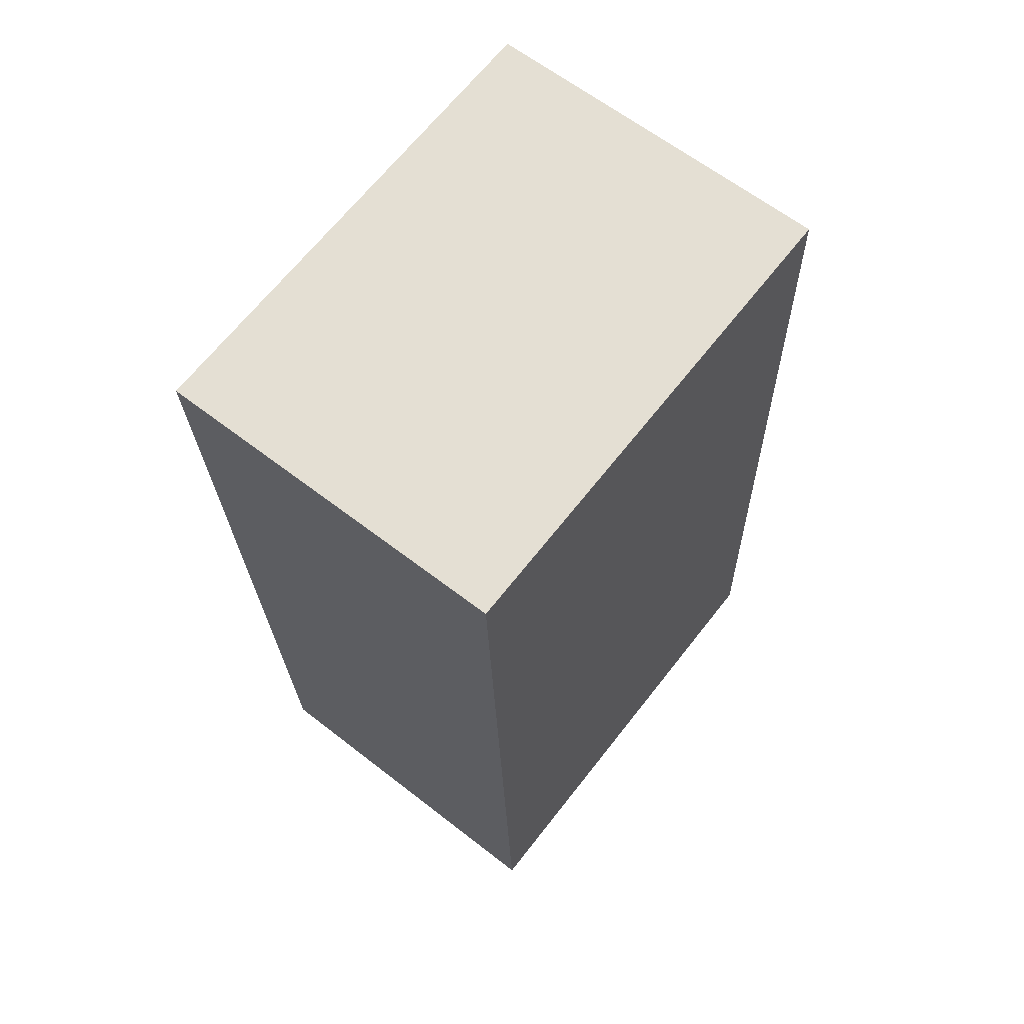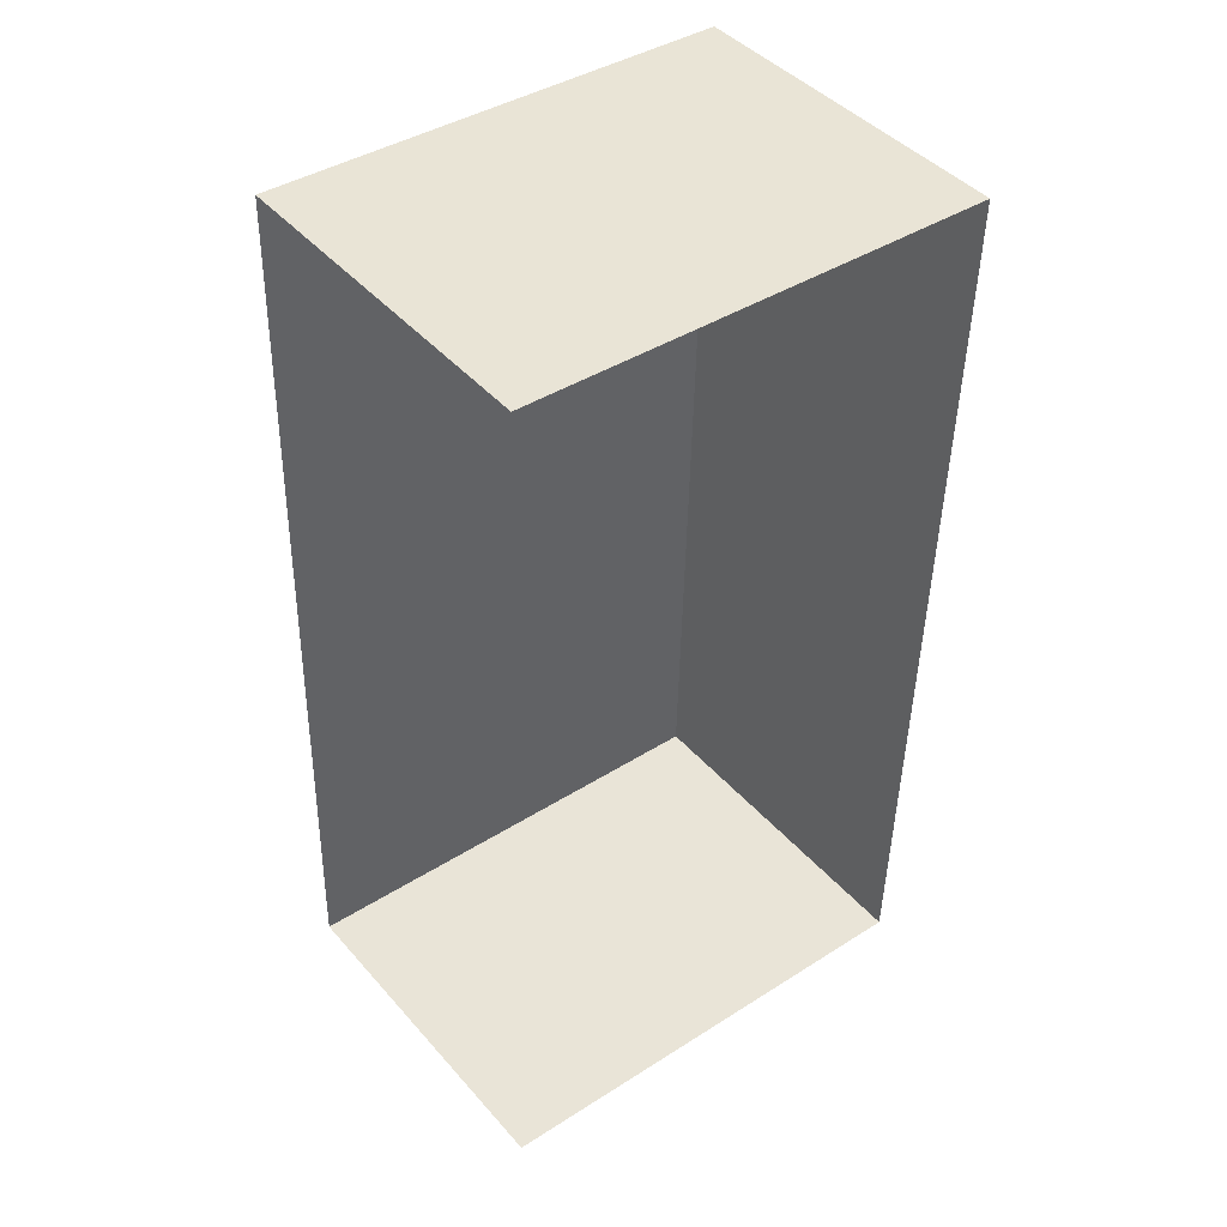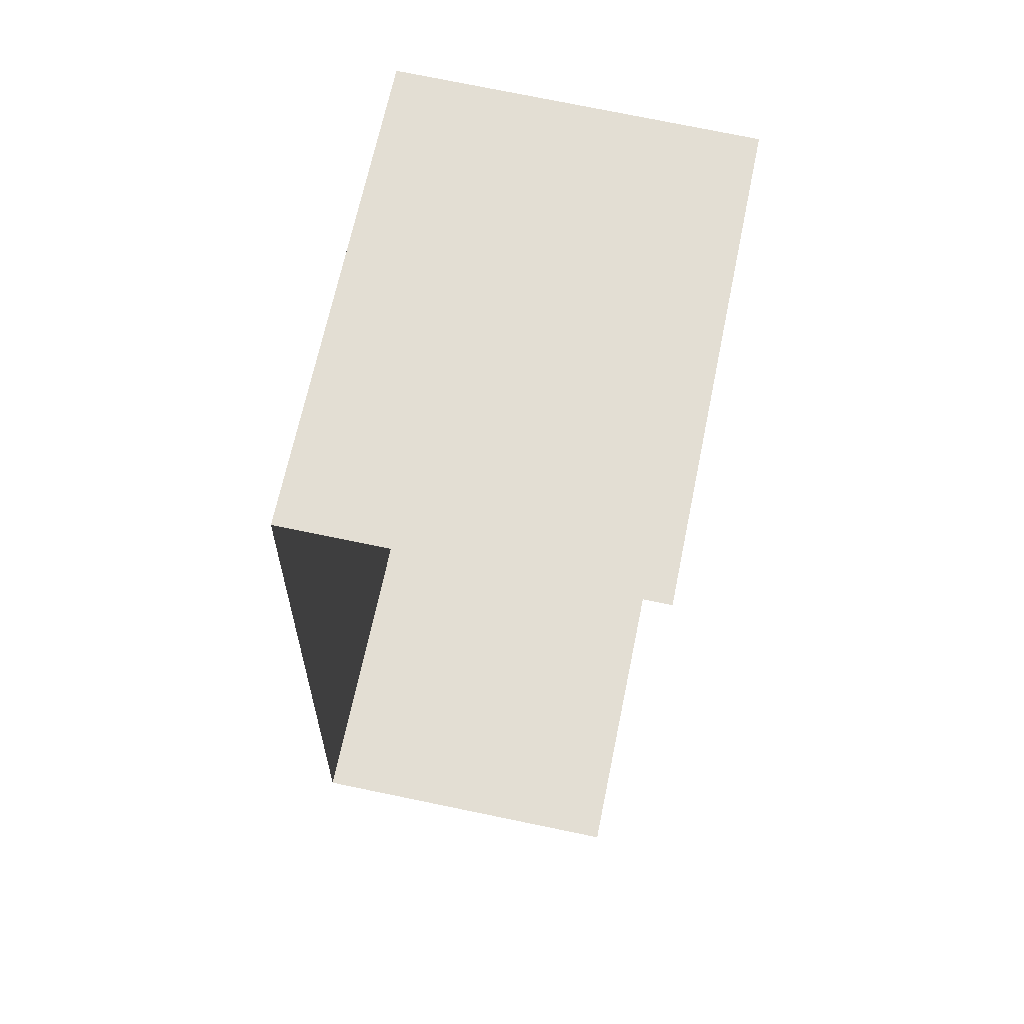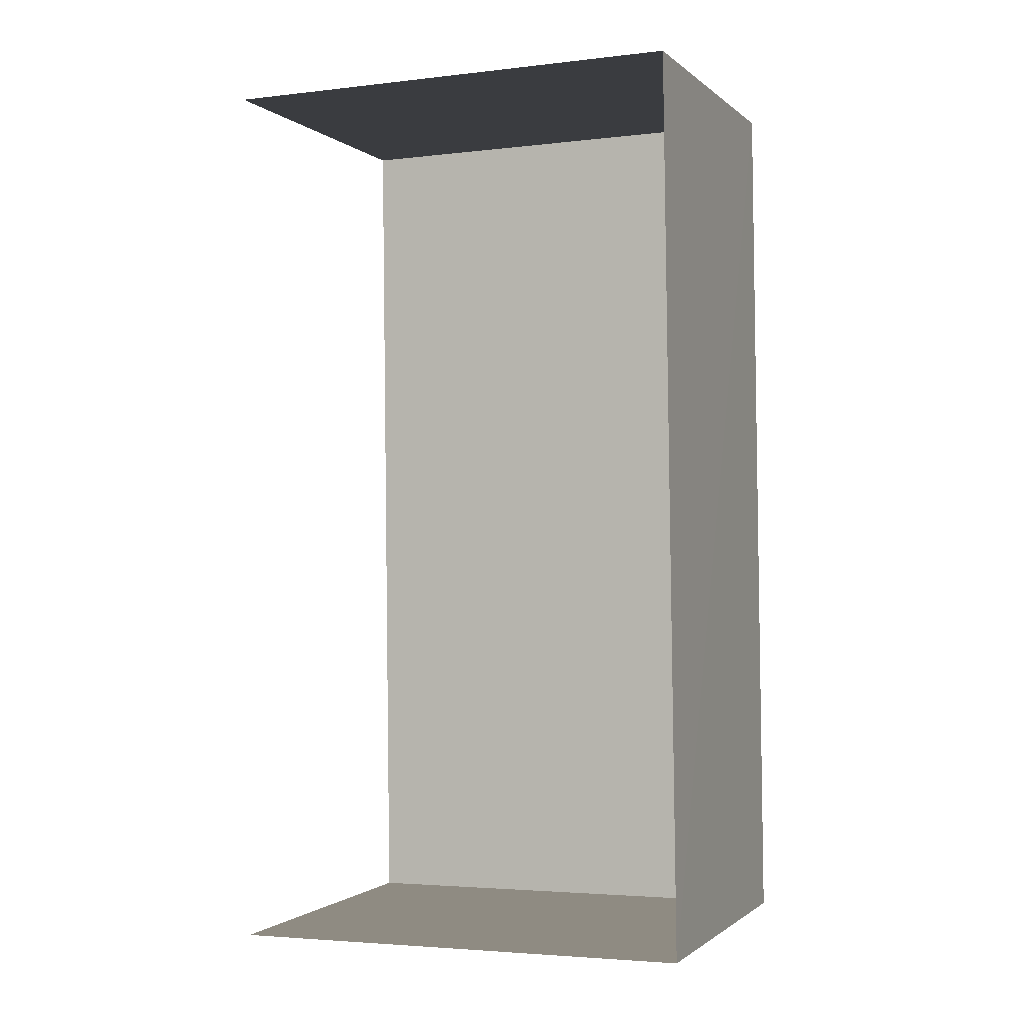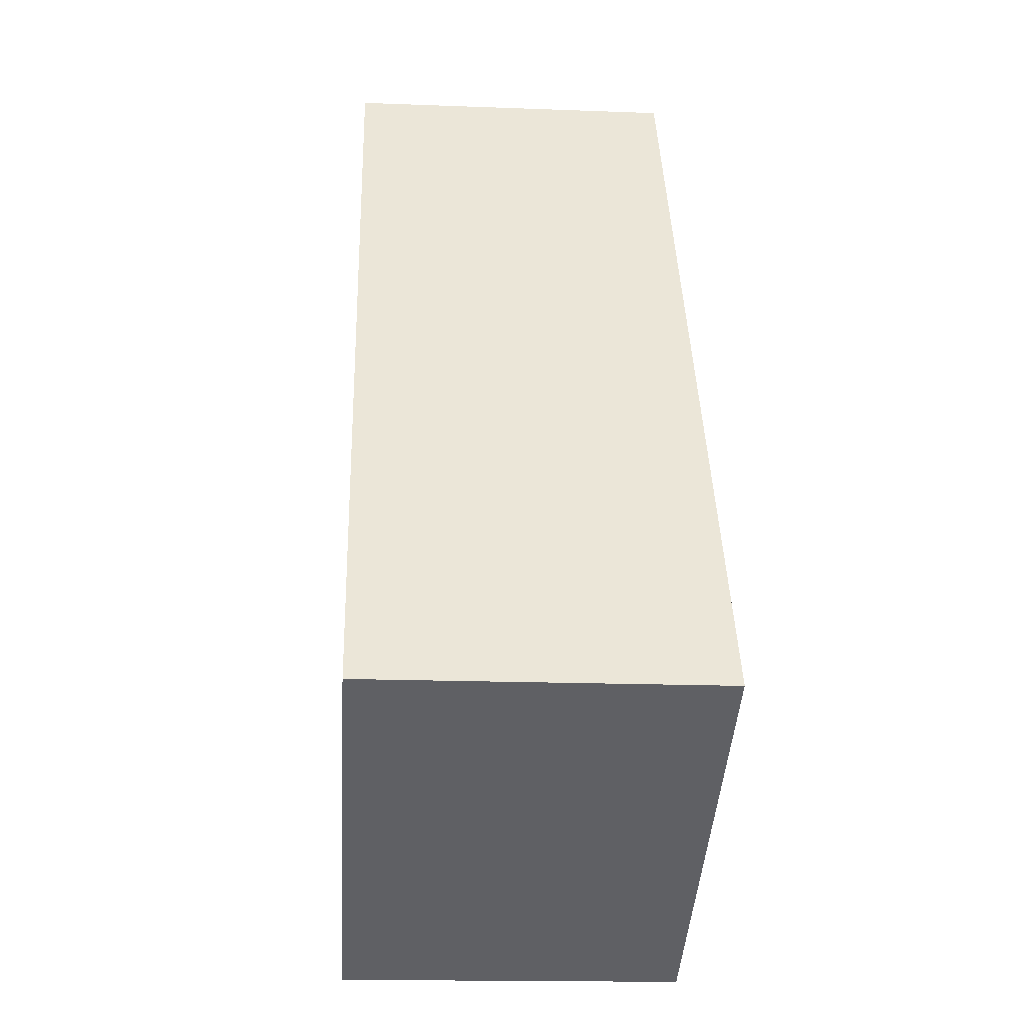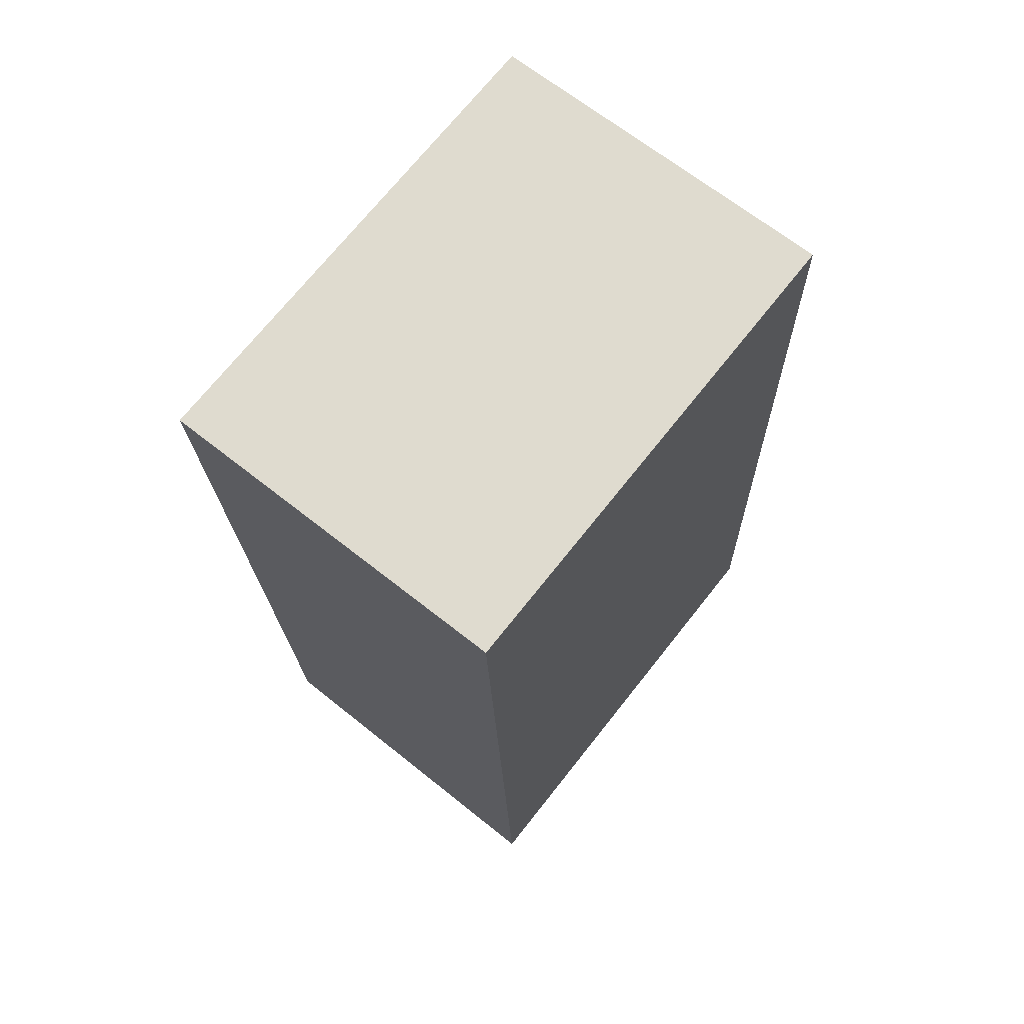
<metadata>
{"format":"obj","ext":"obj","renderer":"f3d","projection":"perspective","resolution":1024,"background":"white","views":[{"elev":67.0,"azim":38.1,"up":"+Y"},{"elev":41.1,"azim":-127.7,"up":"+Y"},{"elev":67.5,"azim":-168.6,"up":"+Y"},{"elev":-3.5,"azim":-68.4,"up":"+Y"},{"elev":-45.7,"azim":-3.7,"up":"+Y"},{"elev":71.1,"azim":38.5,"up":"+Y"}]}
</metadata>
<code>
v -3.735e+05 -1.043e+05 25.37
v -3.735e+05 -1.043e+05 25.37
v -3.735e+05 -1.043e+05 25.37
v -3.735e+05 -1.043e+05 25.37
v -3.735e+05 -1.043e+05 29.03
v -3.735e+05 -1.043e+05 29.03
v -3.735e+05 -1.043e+05 29.03
v -3.735e+05 -1.043e+05 29.03
f 1 2 3
f 1 4 2
f 8 4 1
f 6 8 1
f 5 6 7
f 5 8 6
f 7 3 2
f 5 7 2
f 5 2 4
f 8 5 4
f 6 1 3
f 7 6 3

</code>
